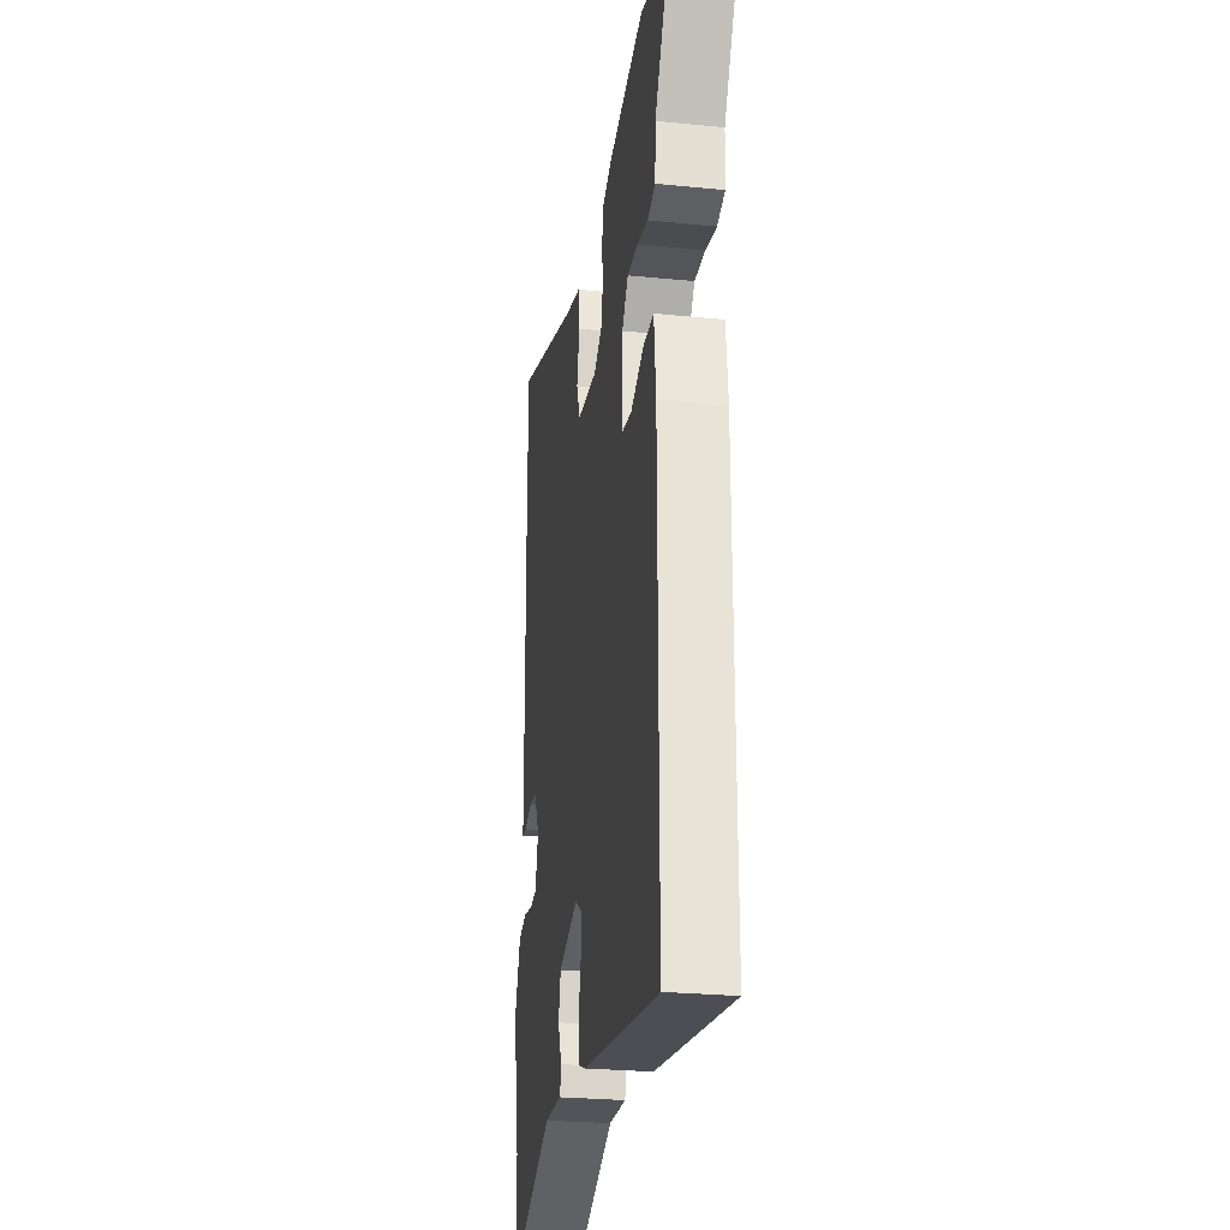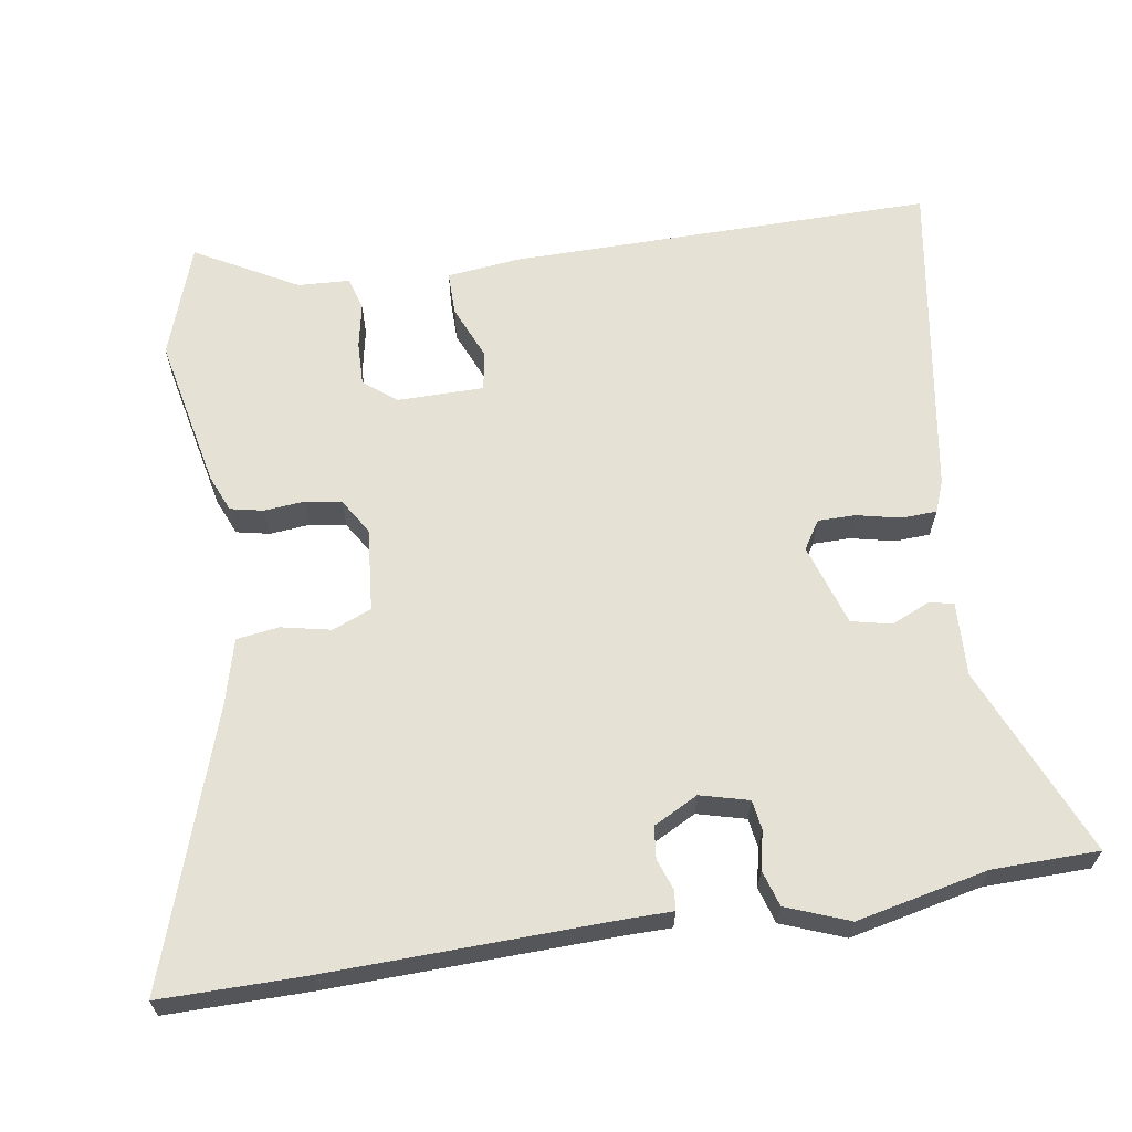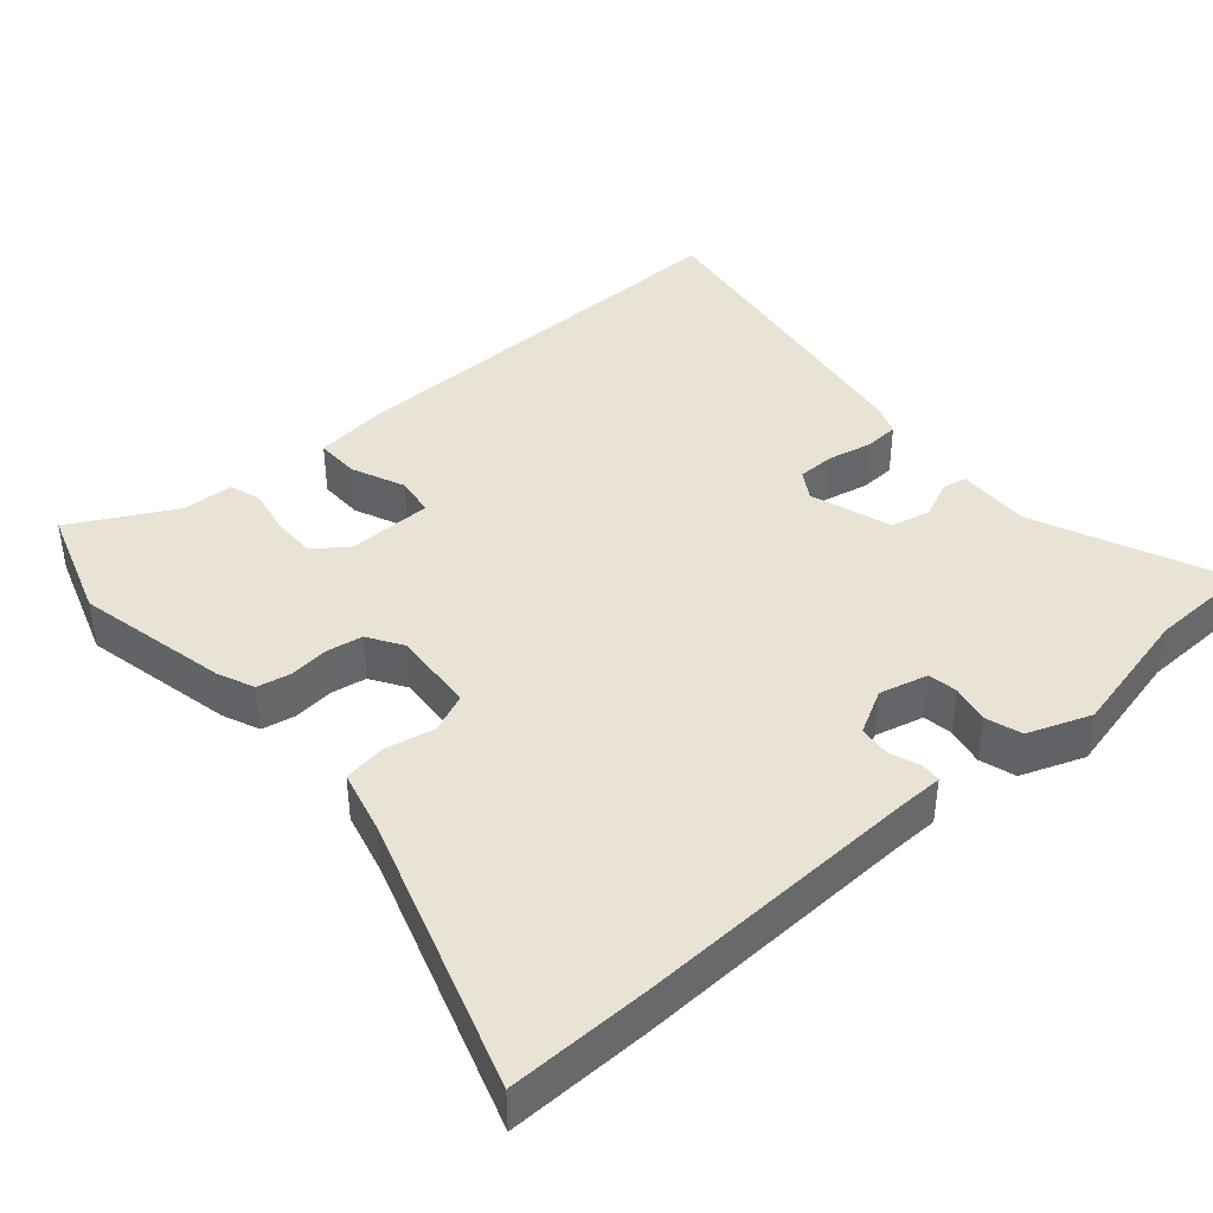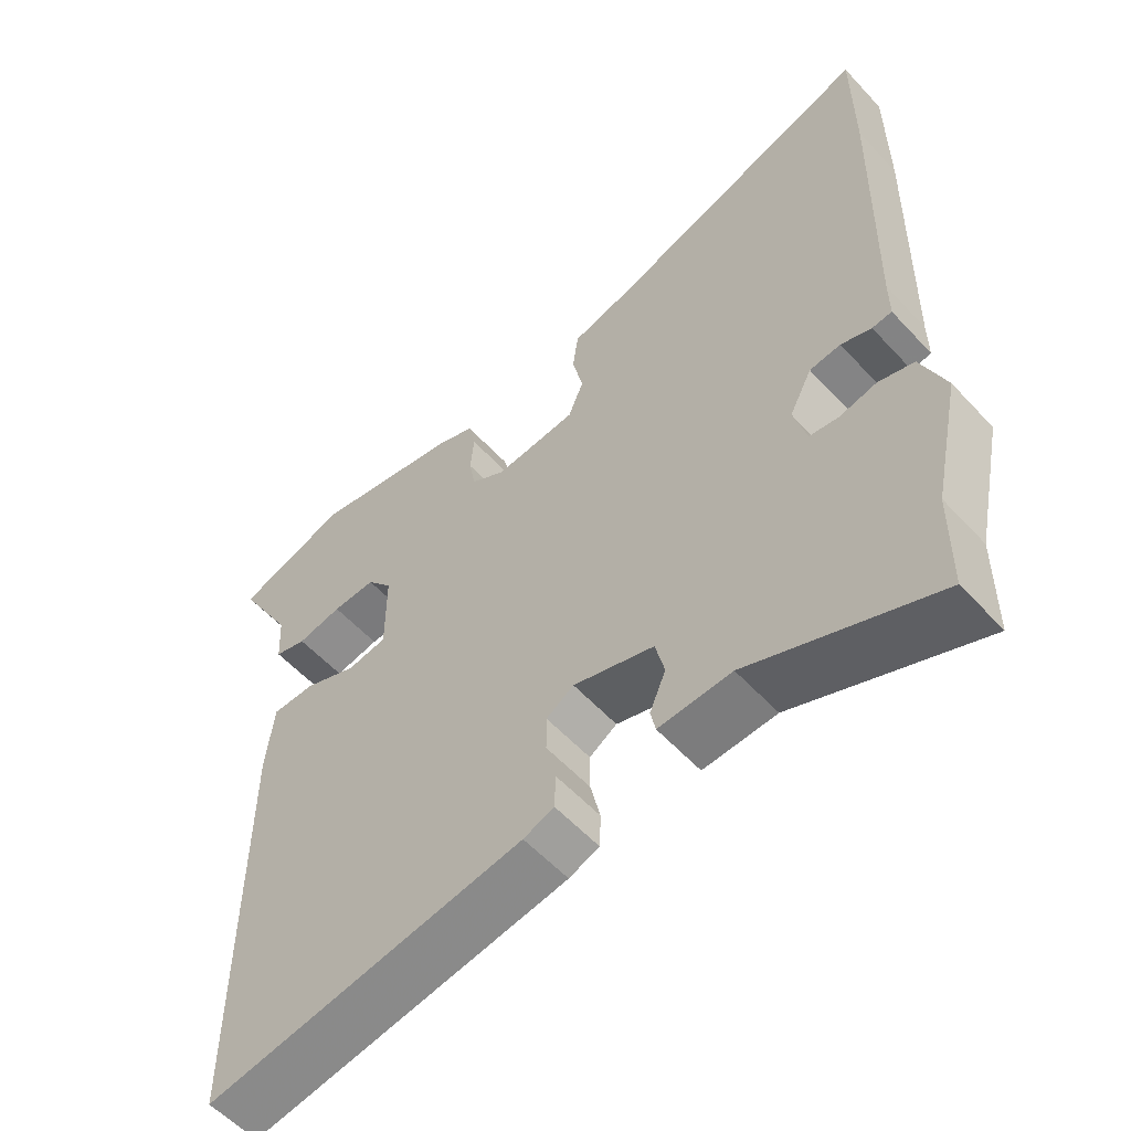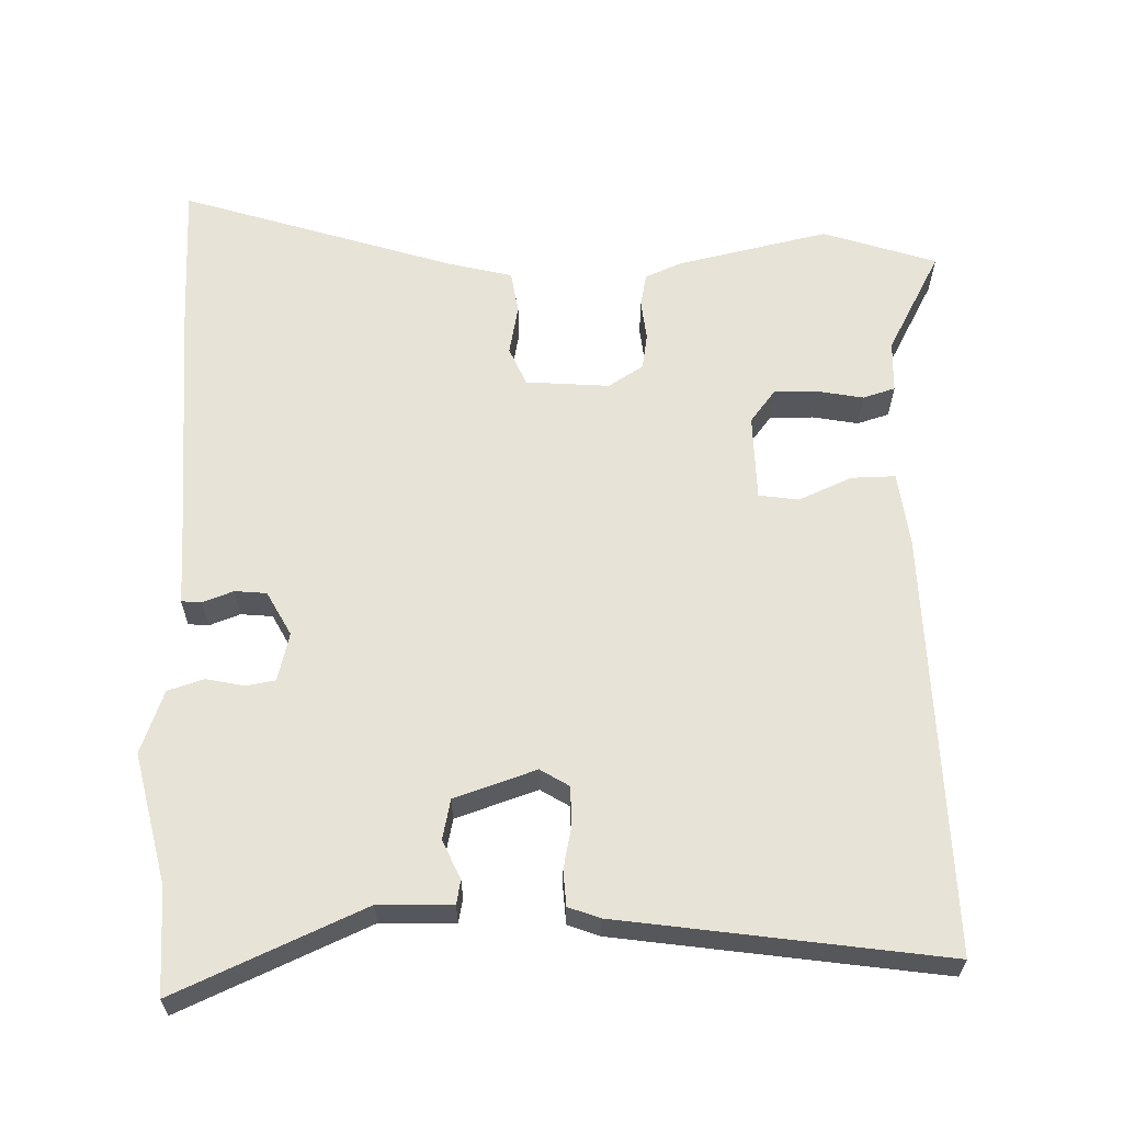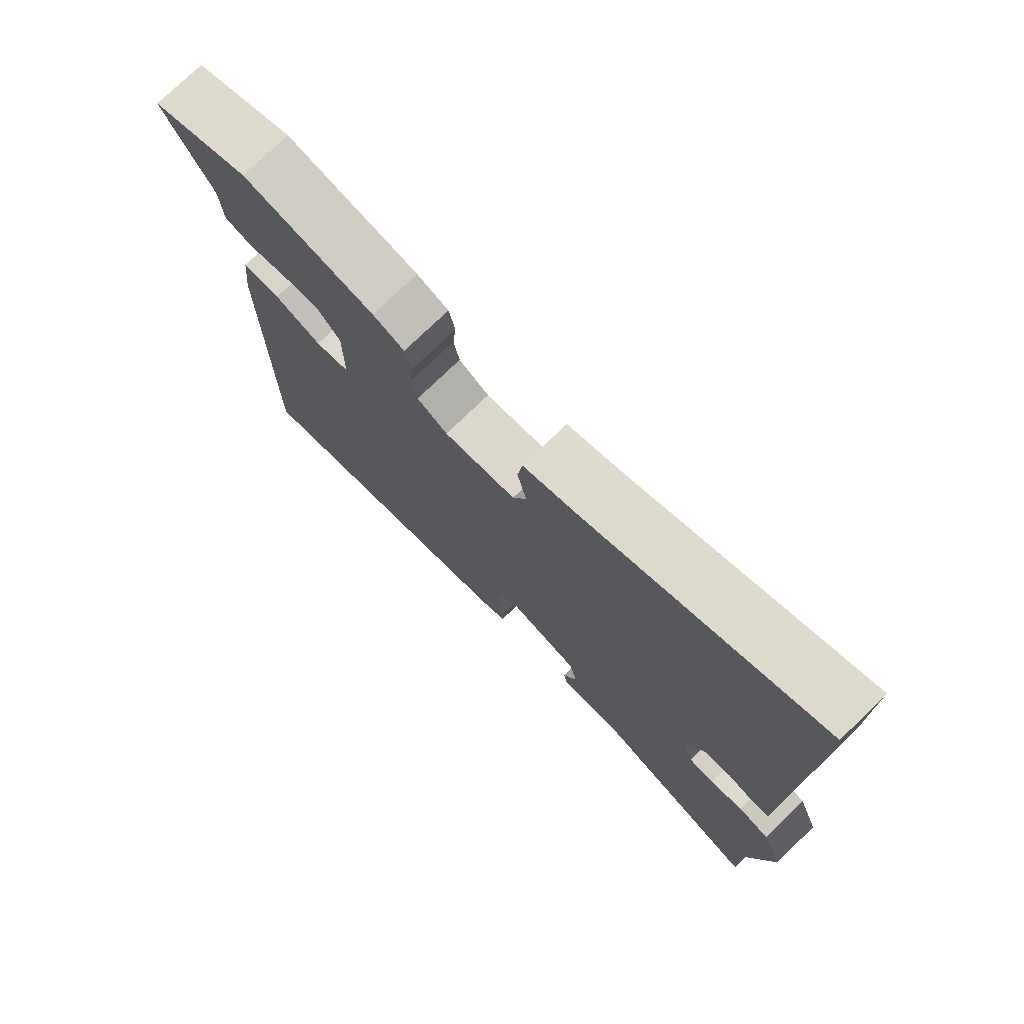
<metadata>
{"format":"obj","ext":"obj","renderer":"f3d","projection":"perspective","resolution":1024,"background":"white","views":[{"elev":-26.4,"azim":-98.9,"up":"+Z"},{"elev":64.1,"azim":80.8,"up":"+Y"},{"elev":41.0,"azim":48.2,"up":"+Y"},{"elev":-56.8,"azim":42.0,"up":"+Z"},{"elev":62.4,"azim":177.5,"up":"+Y"},{"elev":75.5,"azim":45.9,"up":"+Z"}]}
</metadata>
<code>
v 0.5 0.07 0.626
v 0.5 0.07 0.428
v 0.491 0.07 0.027
v 0.491 0.07 -0.033
v 0.463 0.07 -0.036
v 0.42 0.07 -0.021
v 0.376 0.07 -0.026
v 0.344 0.07 -0.088
v 0.362 0.07 -0.155
v 0.403 0.07 -0.161
v 0.456 0.07 -0.149
v 0.506 0.07 -0.164
v 0.54 0.07 -0.251
v 0.501 0.07 -0.433
v 0.499 0.07 -0.58
v 0.236 0.07 -0.47
v 0.133 0.07 -0.475
v 0.126 0.07 -0.441
v 0.149 0.07 -0.387
v 0.136 0.07 -0.332
v 0.022 0.07 -0.296
v -0.017 0.07 -0.321
v -0.017 0.07 -0.373
v -0.003 0.07 -0.434
v -0.005 0.07 -0.483
v -0.048 0.07 -0.5
v -0.498 0.07 -0.573
v -0.496 0.07 0.014
v -0.485 0.07 0.117
v -0.424 0.07 0.117
v -0.349 0.07 0.086
v -0.294 0.07 0.095
v -0.294 0.07 0.215
v -0.33 0.07 0.26
v -0.391 0.07 0.258
v -0.454 0.07 0.245
v -0.499 0.07 0.258
v -0.503 0.07 0.33
v -0.582 0.07 0.471
v -0.425 0.07 0.526
v -0.213 0.07 0.483
v -0.162 0.07 0.462
v -0.152 0.07 0.416
v -0.157 0.07 0.36
v -0.148 0.07 0.31
v -0.099 0.07 0.28
v 0.017 0.07 0.291
v 0.039 0.07 0.345
v 0.024 0.07 0.414
v 0.032 0.07 0.473
v 0.121 0.07 0.497
v 0.5 0 0.626
v 0.5 0 0.428
v 0.491 0 0.027
v 0.491 0 -0.033
v 0.463 0 -0.036
v 0.42 0 -0.021
v 0.376 0 -0.026
v 0.344 0 -0.088
v 0.362 0 -0.155
v 0.403 0 -0.161
v 0.456 0 -0.149
v 0.506 0 -0.164
v 0.54 0 -0.251
v 0.501 0 -0.433
v 0.499 0 -0.58
v 0.236 0 -0.47
v 0.133 0 -0.475
v 0.126 0 -0.441
v 0.149 0 -0.387
v 0.136 0 -0.332
v 0.022 0 -0.296
v -0.017 0 -0.321
v -0.017 0 -0.373
v -0.003 0 -0.434
v -0.005 0 -0.483
v -0.048 0 -0.5
v -0.498 0 -0.573
v -0.496 0 0.014
v -0.485 0 0.117
v -0.424 0 0.117
v -0.349 0 0.086
v -0.294 0 0.095
v -0.294 0 0.215
v -0.33 0 0.26
v -0.391 0 0.258
v -0.454 0 0.245
v -0.499 0 0.258
v -0.503 0 0.33
v -0.582 0 0.471
v -0.425 0 0.526
v -0.213 0 0.483
v -0.162 0 0.462
v -0.152 0 0.416
v -0.157 0 0.36
v -0.148 0 0.31
v -0.099 0 0.28
v 0.017 0 0.291
v 0.039 0 0.345
v 0.024 0 0.414
v 0.032 0 0.473
v 0.121 0 0.497
f 48 49 50 51
f 1 2 3
f 51 1 3
f 48 51 3
f 47 48 3
f 4 5 6
f 3 4 6
f 47 3 6
f 46 47 6
f 42 43 44
f 41 42 44
f 40 41 44
f 39 40 44
f 38 39 44
f 38 44 45
f 37 38 45
f 36 37 45
f 35 36 45
f 34 35 45 46
f 29 30 31
f 28 29 31
f 27 28 31
f 26 27 31
f 25 26 31
f 24 25 31
f 23 24 31
f 22 23 31 32
f 21 22 32 33
f 16 17 18 19
f 16 19 20
f 15 16 20
f 14 15 20
f 14 20 21
f 13 14 21
f 12 13 21
f 11 12 21
f 10 11 21
f 46 6 7
f 34 46 7
f 33 34 7
f 9 10 21
f 8 9 21 33
f 7 8 33
f 102 101 100 99
f 54 53 52
f 54 52 102
f 54 102 99
f 54 99 98
f 57 56 55
f 57 55 54
f 57 54 98
f 57 98 97
f 95 94 93
f 95 93 92
f 95 92 91
f 95 91 90
f 95 90 89
f 96 95 89
f 96 89 88
f 96 88 87
f 96 87 86
f 97 96 86 85
f 82 81 80
f 82 80 79
f 82 79 78
f 82 78 77
f 82 77 76
f 82 76 75
f 82 75 74
f 83 82 74 73
f 84 83 73 72
f 70 69 68 67
f 71 70 67
f 71 67 66
f 71 66 65
f 72 71 65
f 72 65 64
f 72 64 63
f 72 63 62
f 72 62 61
f 58 57 97
f 58 97 85
f 58 85 84
f 72 61 60
f 84 72 60 59
f 84 59 58
f 1 52 53 2
f 2 53 54 3
f 3 54 55 4
f 4 55 56 5
f 5 56 57 6
f 6 57 58 7
f 7 58 59 8
f 8 59 60 9
f 9 60 61 10
f 10 61 62 11
f 11 62 63 12
f 12 63 64 13
f 13 64 65 14
f 14 65 66 15
f 15 66 67 16
f 16 67 68 17
f 17 68 69 18
f 18 69 70 19
f 19 70 71 20
f 20 71 72 21
f 21 72 73 22
f 22 73 74 23
f 23 74 75 24
f 24 75 76 25
f 25 76 77 26
f 26 77 78 27
f 27 78 79 28
f 28 79 80 29
f 29 80 81 30
f 30 81 82 31
f 31 82 83 32
f 32 83 84 33
f 33 84 85 34
f 34 85 86 35
f 35 86 87 36
f 36 87 88 37
f 37 88 89 38
f 38 89 90 39
f 39 90 91 40
f 40 91 92 41
f 41 92 93 42
f 42 93 94 43
f 43 94 95 44
f 44 95 96 45
f 45 96 97 46
f 46 97 98 47
f 47 98 99 48
f 48 99 100 49
f 49 100 101 50
f 50 101 102 51
f 51 102 52 1

</code>
